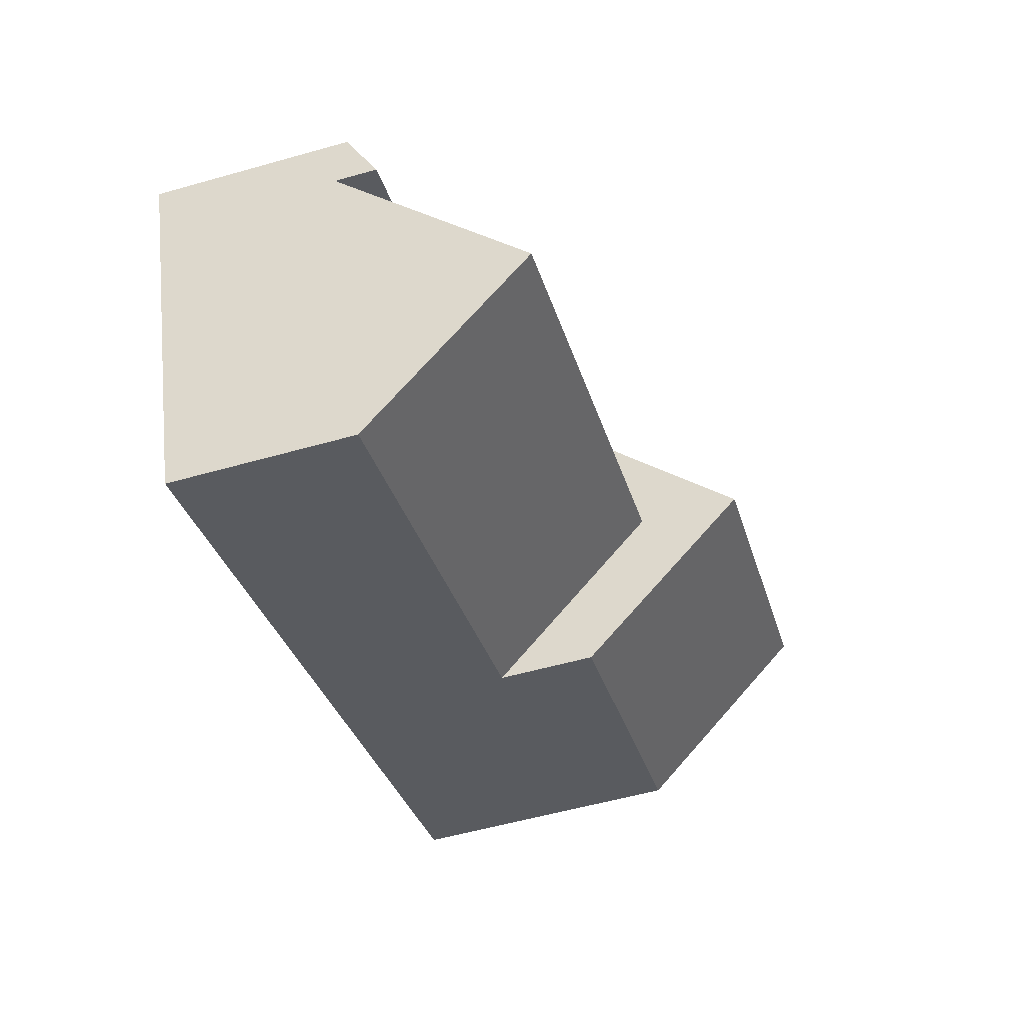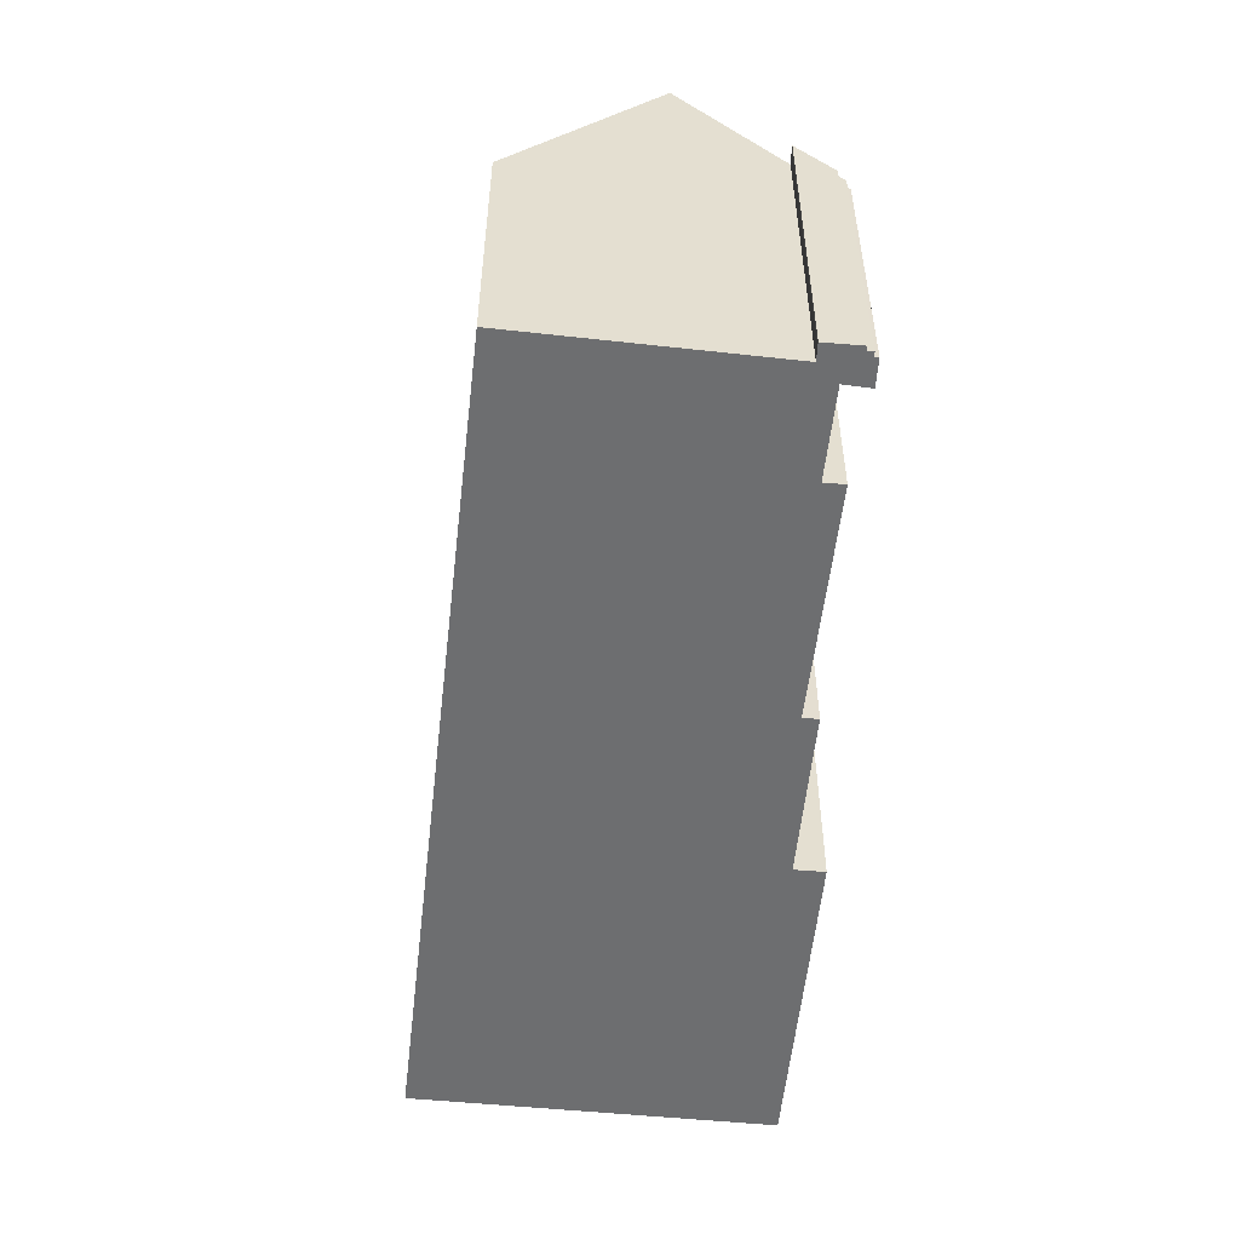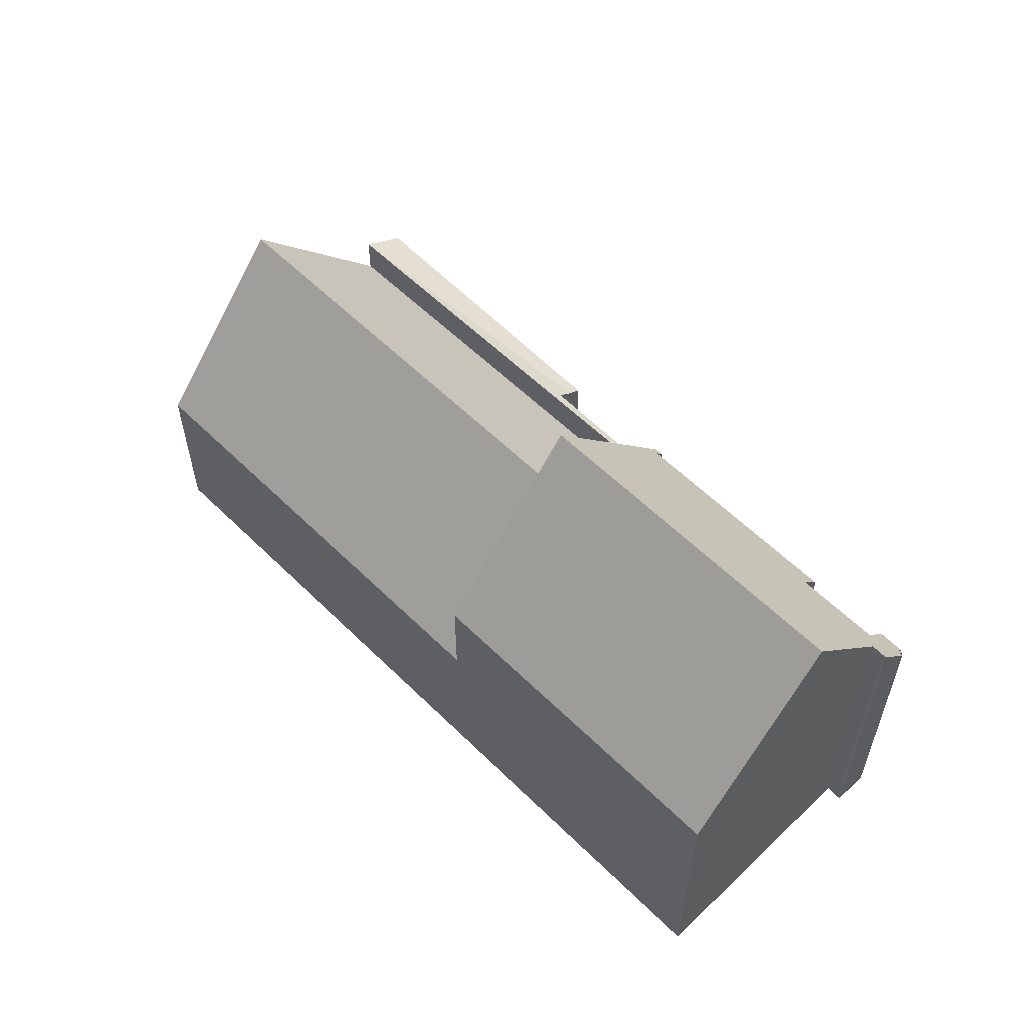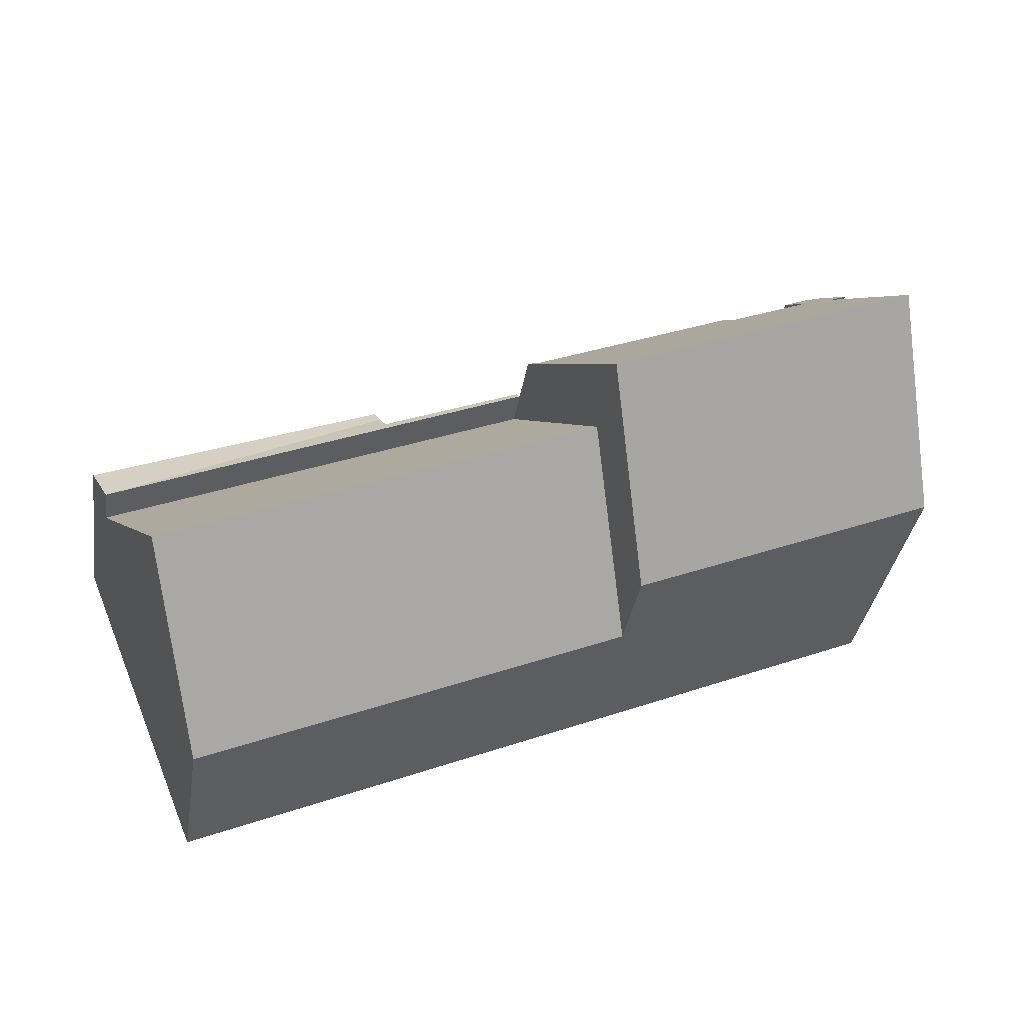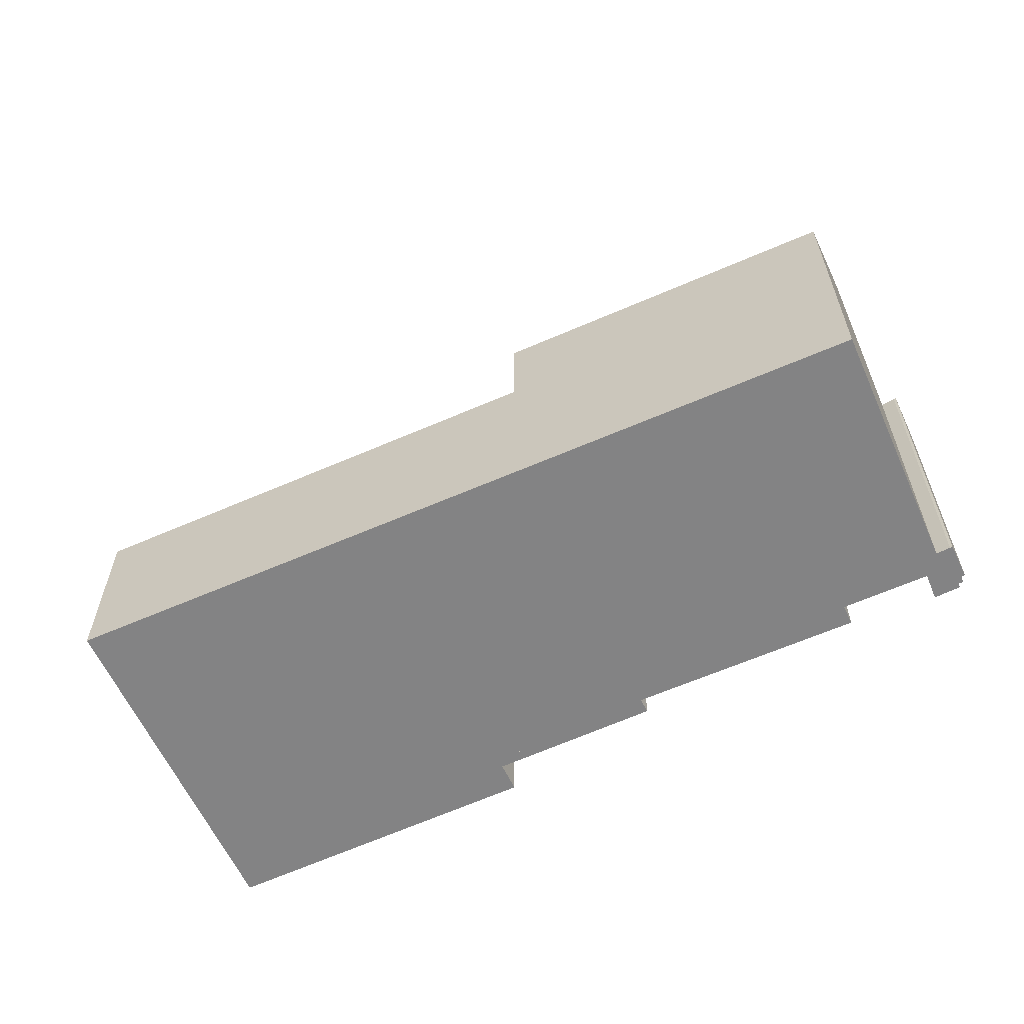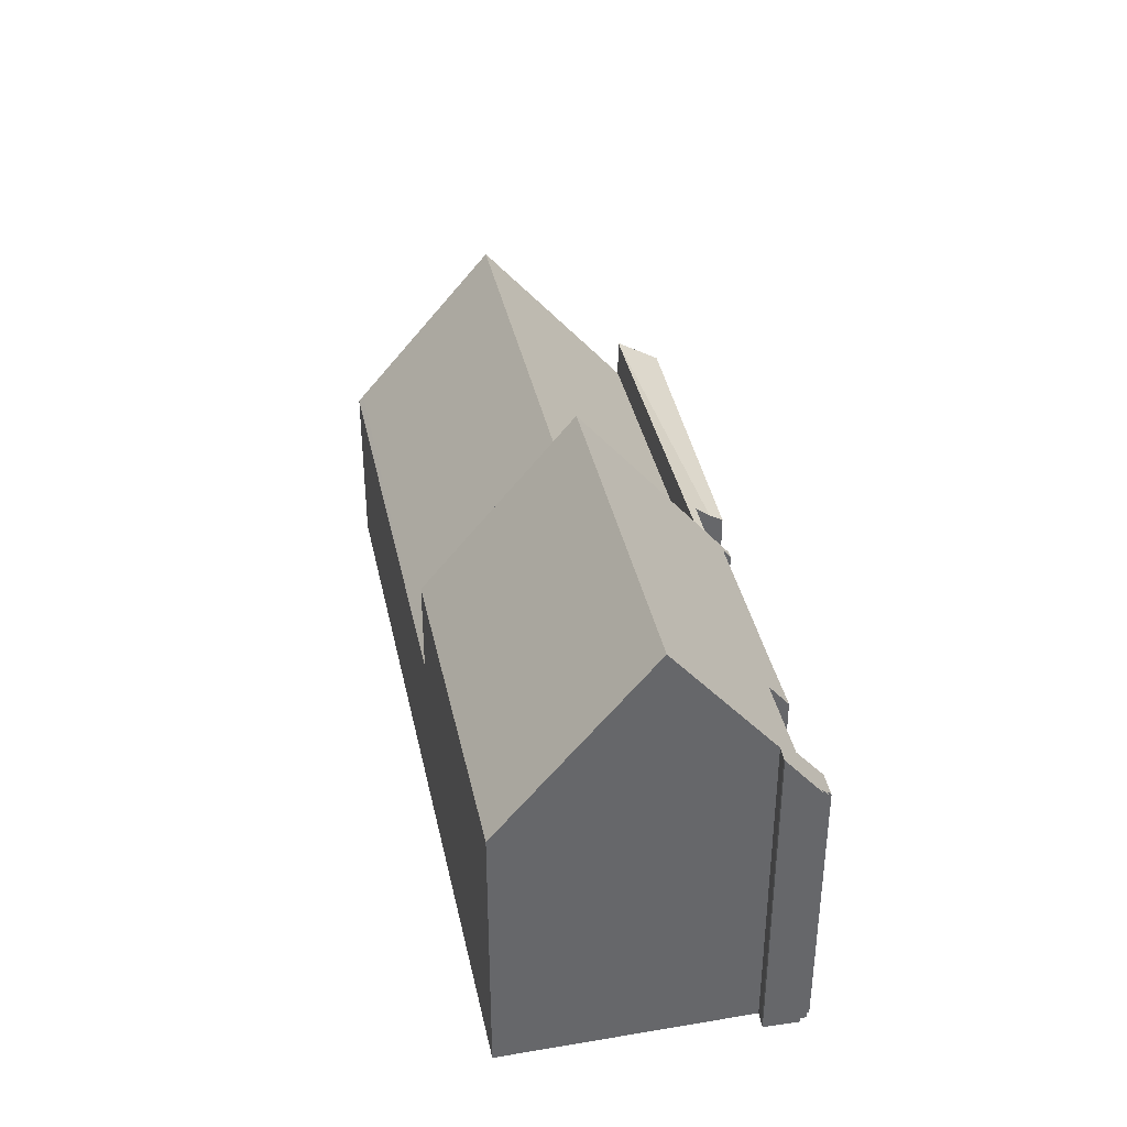
<metadata>
{"format":"obj","ext":"obj","renderer":"f3d","projection":"perspective","resolution":1024,"background":"white","views":[{"elev":-56.1,"azim":106.5,"up":"+Z"},{"elev":-54.2,"azim":-73.5,"up":"+Y"},{"elev":57.7,"azim":-111.4,"up":"+Y"},{"elev":-35.7,"azim":171.0,"up":"+Z"},{"elev":-61.2,"azim":-132.9,"up":"+Y"},{"elev":38.3,"azim":-78.8,"up":"+Y"}]}
</metadata>
<code>
v  63.24 13.05 -2.998
v  27.28 25.94 0.298
v  31.53 13.05 10.53
v  62.05 16.68 -5.882
v  59 25.94 -13.23
v  23.08 13.16 -9.846
v  54.93 13.6 -23.04
v  54.79 13.16 -23.38
v  23.08 6.029e-16 -9.846
v  27.28 -1.825e-17 0.298
v  31.53 -6.45e-16 10.53
v  63.24 1.836e-16 -2.998
v  62.05 3.602e-16 -5.882
v  59 8.103e-16 -13.23
v  54.93 1.41e-15 -23.04
v  54.79 1.431e-15 -23.38
v  42.71 14.74 7.786
v  63.87 15.14 -1.497
v  63.24 16.07 -2.998
v  64.53 14.16 0.098
v  56.34 14.15 3.406
v  43.1 14.14 8.759
v  31.73 15.7 11.02
v  31.53 16.07 10.53
v  42.3 15.54 6.753
v  43.1 -5.363e-16 8.759
v  56.34 -2.086e-16 3.406
v  64.53 -6.001e-18 0.098
v  31.73 -6.747e-16 11.02
v  42.3 -4.135e-16 6.753
v  63.87 9.166e-17 -1.497
v  42.71 -4.768e-16 7.786
v  30.95 13.05 10.78
v  31.73 13.05 11.02
v  31.12 13.05 11.26
v  31.12 -6.897e-16 11.26
v  30.95 -6.601e-16 10.78
v  4.336 33.38 10.09
v  23.08 20.27 -9.846
v  0 20.27 1.241e-15
v  27.28 33.38 0.298
v  7.966 20.52 20.26
v  9.783 20.42 19.57
v  8.967 22.75 17.8
v  30.95 20.16 10.78
v  31.53 20.16 10.53
v  30.76 20.86 10.22
v  18.64 20.95 15.31
v  14.84 22.69 15.35
v  15.39 20.94 16.71
v  7.259 24.54 16.89
v  7.856 20.91 19.95
v  7.524 20.88 20.11
v  7.34 21.43 19.69
v  6.453 24.62 17.16
v  7.045 21.53 19.73
v  6.098 24.63 17.31
v  6.268 24.64 17.23
v  8.967 -1.09e-15 17.8
v  9.783 -1.199e-15 19.57
v  0 0 0
v  6.268 -1.055e-15 17.23
v  6.098 -1.06e-15 17.31
v  7.259 -1.034e-15 16.89
v  4.336 -6.178e-16 10.09
v  7.34 -1.206e-15 19.69
v  7.524 -1.232e-15 20.11
v  6.453 -1.051e-15 17.16
v  7.045 -1.208e-15 19.73
v  7.856 -1.221e-15 19.95
v  7.966 -1.24e-15 20.26
v  14.84 -9.397e-16 15.35
v  15.39 -1.023e-15 16.71
v  30.76 -6.257e-16 10.22
v  18.64 -9.375e-16 15.31
g defaultobject
f 1 2 3
f 2 1 4
f 2 4 5
f 6 7 8
f 7 6 5
f 5 6 2
f 6 3 2
f 3 6 9
f 3 9 10
f 3 10 11
f 11 1 3
f 1 11 12
f 4 7 5
f 7 4 1
f 7 1 12
f 7 12 13
f 7 13 14
f 7 14 8
f 8 14 15
f 8 15 16
f 16 6 8
f 6 16 9
f 10 12 11
f 12 10 9
f 12 9 15
f 15 9 16
f 12 15 13
f 13 15 14
f 17 18 19
f 18 17 20
f 20 17 21
f 21 17 22
f 23 19 24
f 19 23 25
f 19 25 17
f 26 21 22
f 21 26 27
f 21 27 20
f 20 27 28
f 29 25 23
f 25 29 30
f 18 12 19
f 12 18 20
f 12 20 28
f 12 28 31
f 12 24 19
f 24 12 11
f 11 23 24
f 23 11 29
f 30 17 25
f 17 30 22
f 22 30 26
f 26 30 32
f 27 31 28
f 31 27 12
f 12 27 30
f 12 30 11
f 30 27 32
f 32 27 26
f 11 30 29
f 33 34 3
f 34 33 35
f 36 34 35
f 34 36 29
f 29 3 34
f 3 29 11
f 11 33 3
f 33 11 37
f 37 35 33
f 35 37 36
f 37 29 36
f 29 37 11
f 38 39 40
f 39 38 41
f 42 43 44
f 41 45 46
f 45 41 47
f 47 41 48
f 48 41 38
f 48 38 49
f 48 49 50
f 49 38 44
f 44 38 51
f 44 51 42
f 42 51 52
f 52 51 53
f 51 54 53
f 54 51 55
f 54 55 56
f 56 55 57
f 57 55 58
f 46 39 41
f 39 46 11
f 39 11 9
f 9 11 10
f 43 59 44
f 59 43 60
f 9 40 39
f 40 9 61
f 62 57 58
f 57 62 63
f 40 51 38
f 51 40 61
f 51 61 64
f 64 61 65
f 66 53 54
f 53 66 67
f 55 62 58
f 62 55 51
f 62 51 64
f 62 64 68
f 63 56 57
f 56 63 69
f 70 42 52
f 42 70 71
f 72 50 49
f 50 72 73
f 74 45 47
f 45 74 37
f 69 54 56
f 54 69 66
f 71 43 42
f 43 71 60
f 53 70 52
f 70 53 67
f 59 49 44
f 49 59 72
f 73 48 50
f 48 73 47
f 47 73 74
f 74 73 75
f 37 46 45
f 46 37 11
f 66 70 67
f 70 60 71
f 60 70 59
f 59 70 66
f 59 66 69
f 59 69 63
f 59 63 72
f 72 63 62
f 72 62 68
f 72 68 64
f 72 64 65
f 72 65 74
f 74 11 37
f 11 74 10
f 10 74 65
f 10 65 61
f 10 61 9
f 72 75 73
f 75 72 74

</code>
